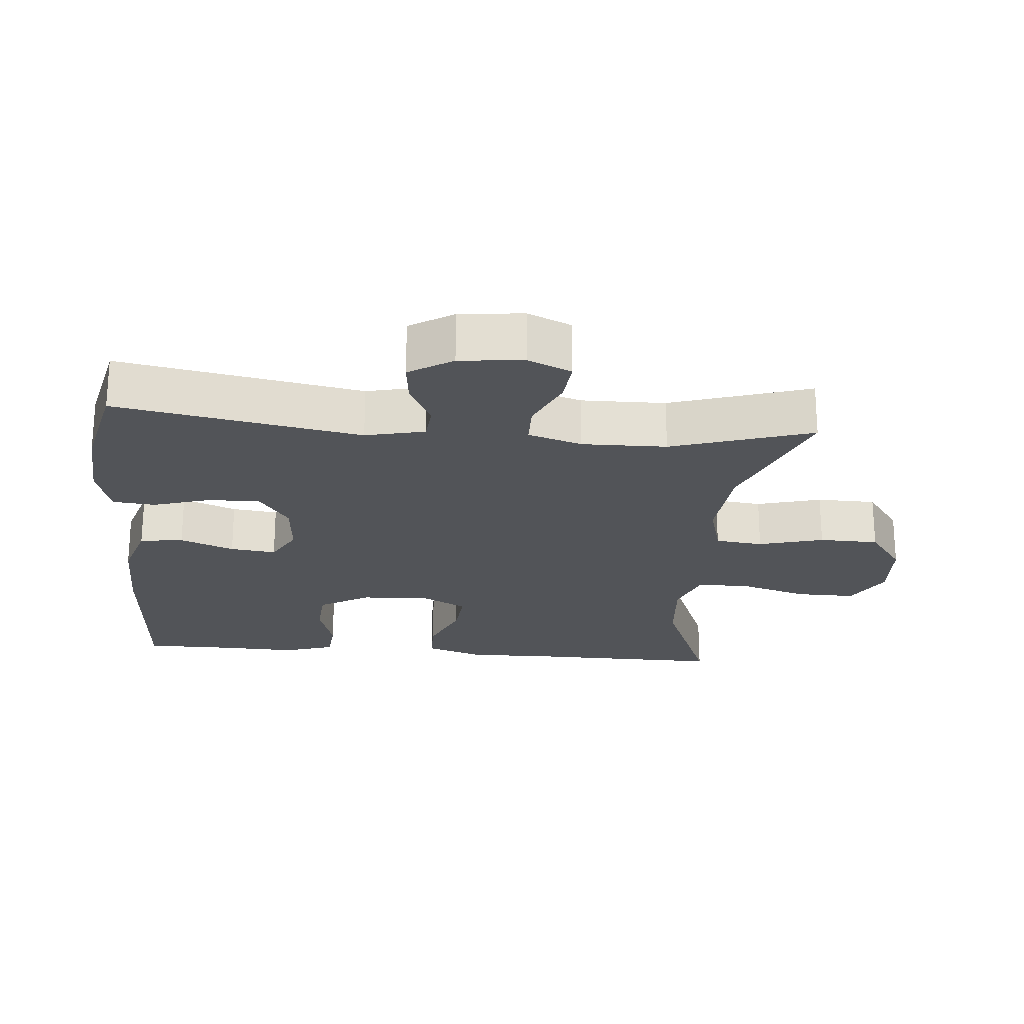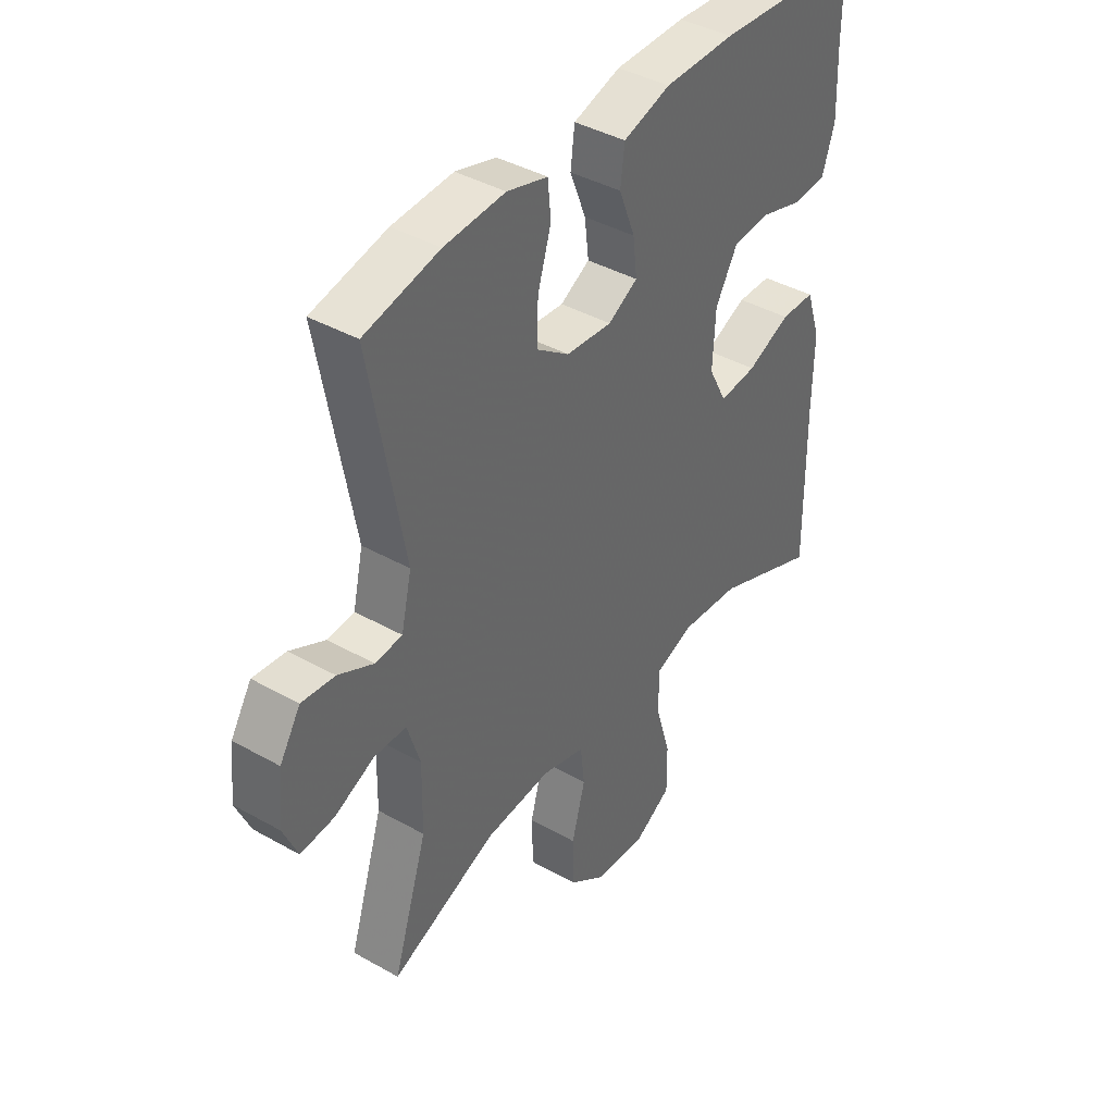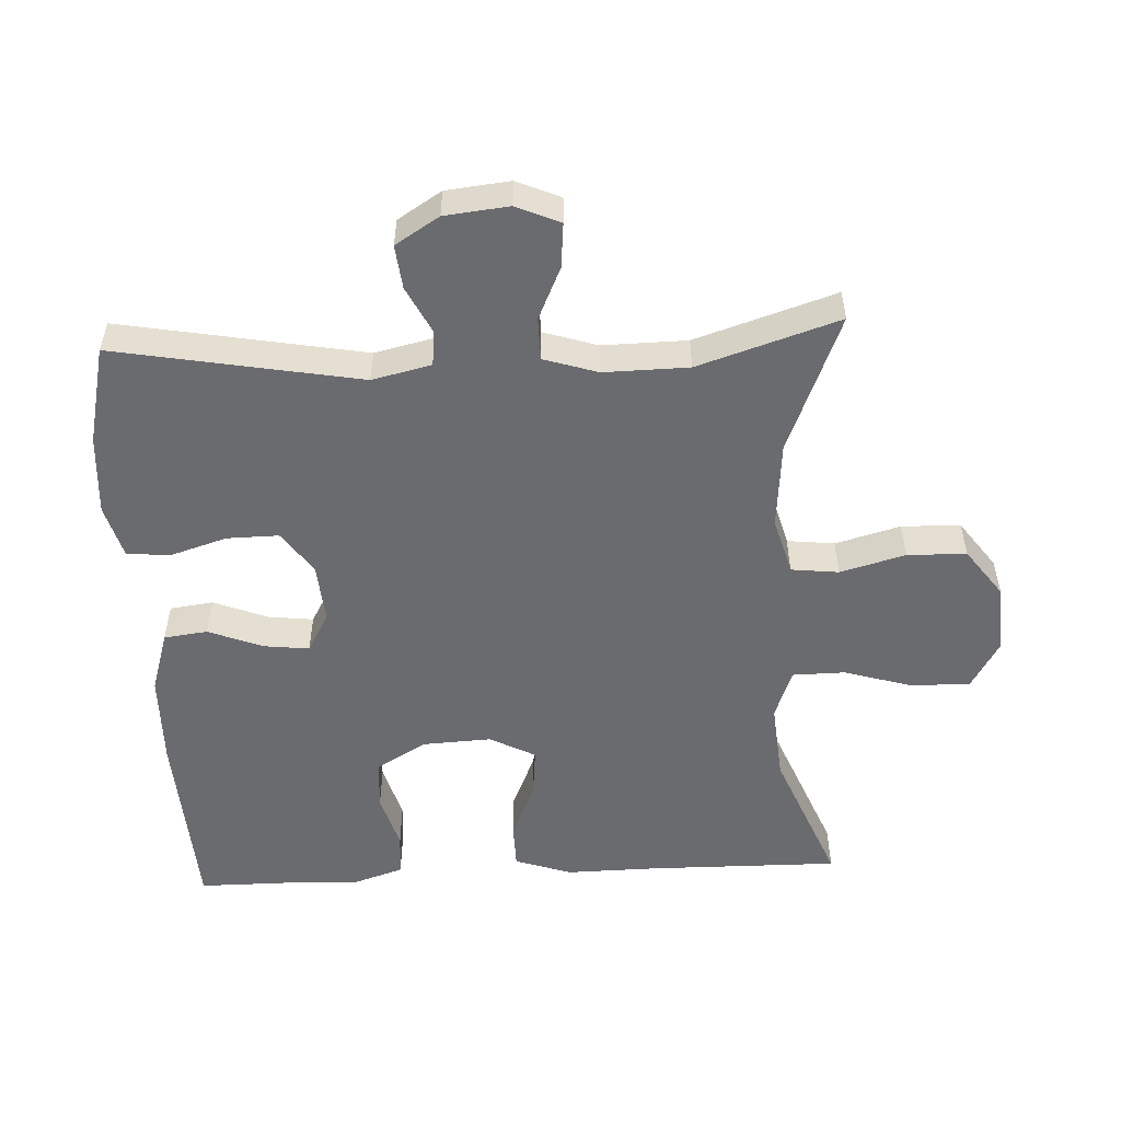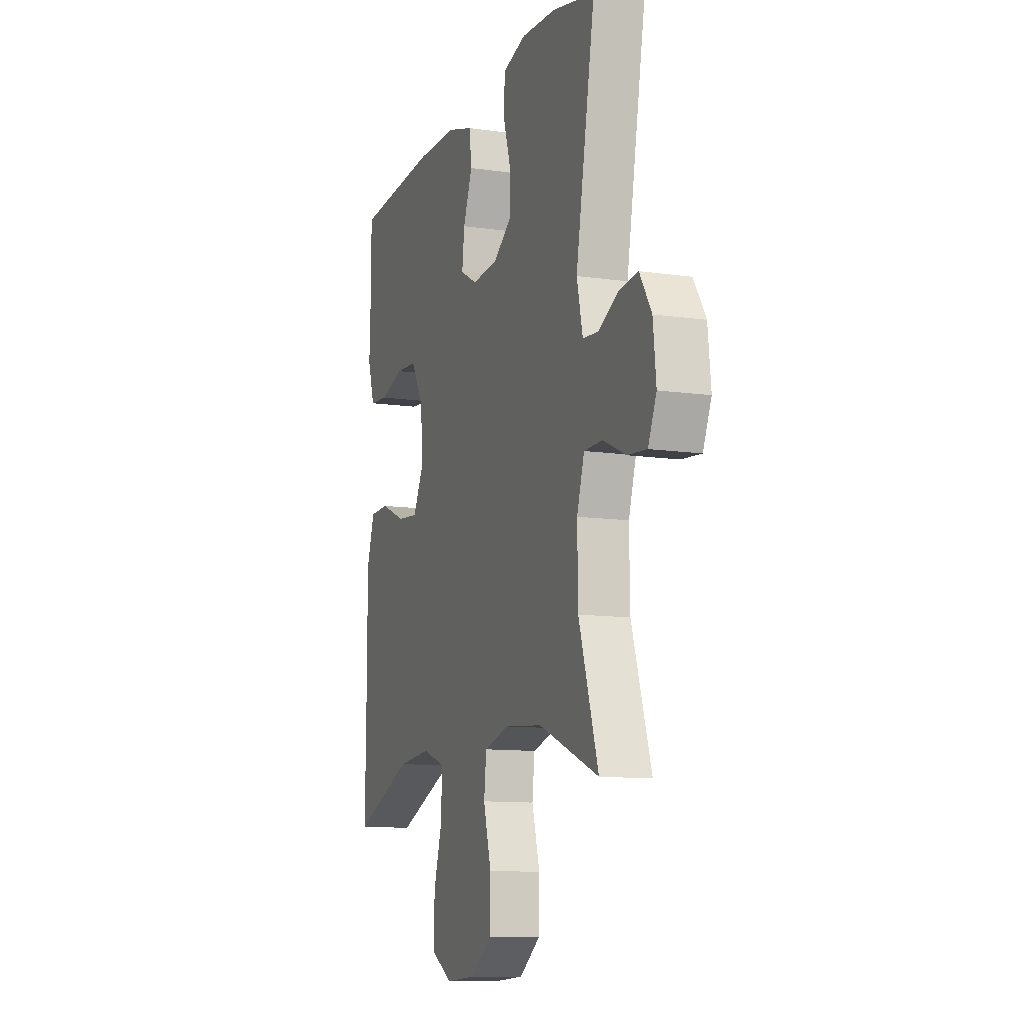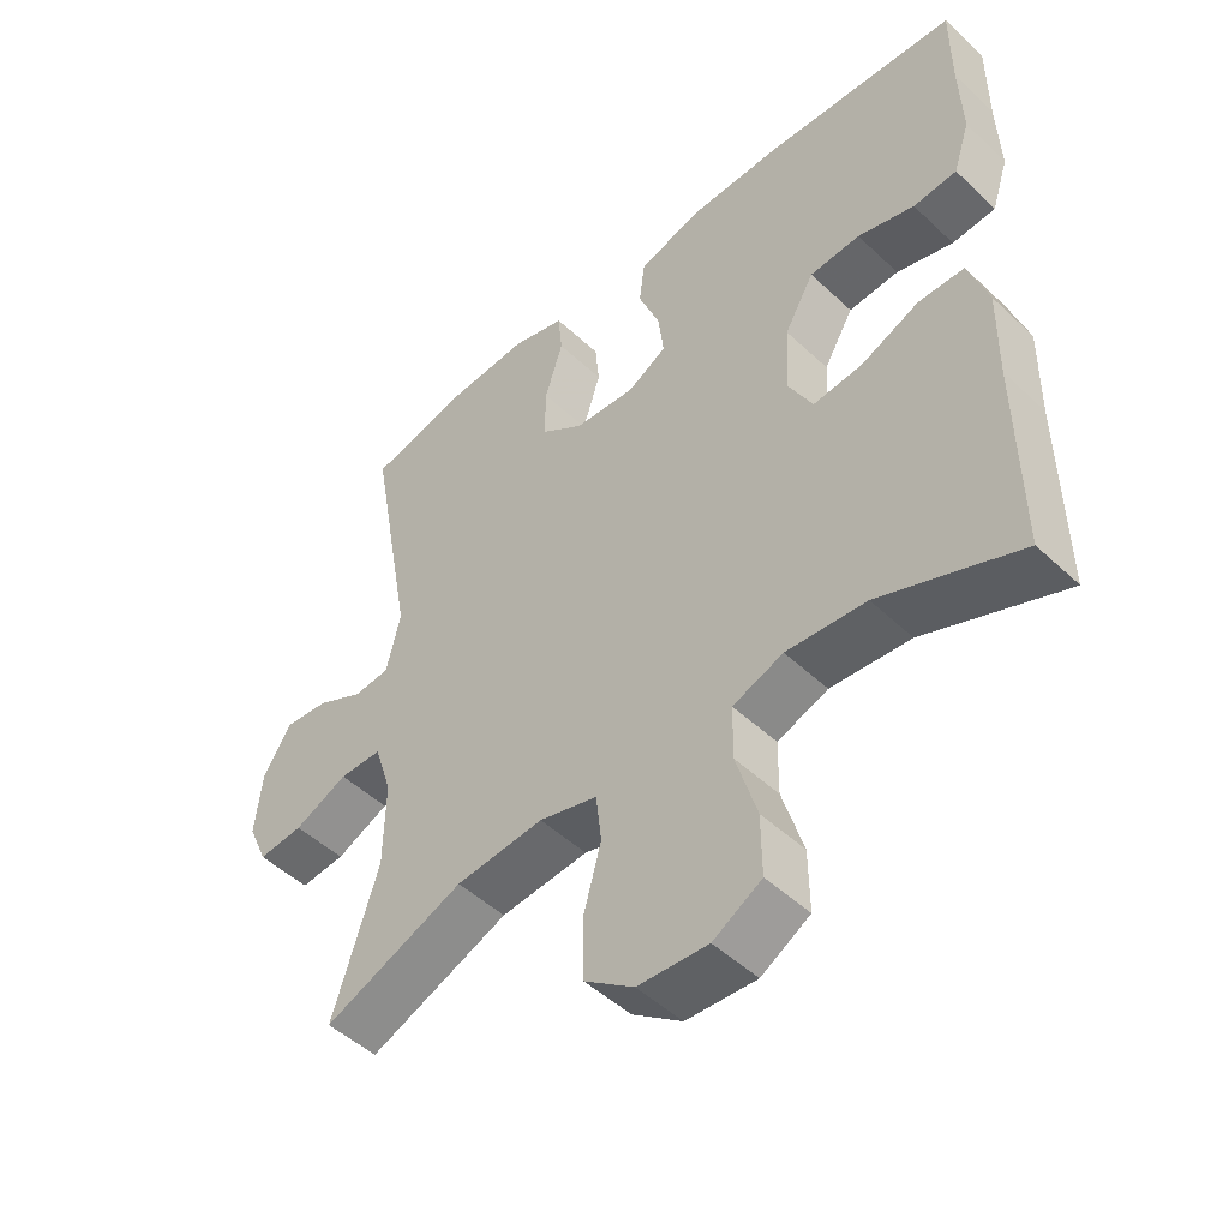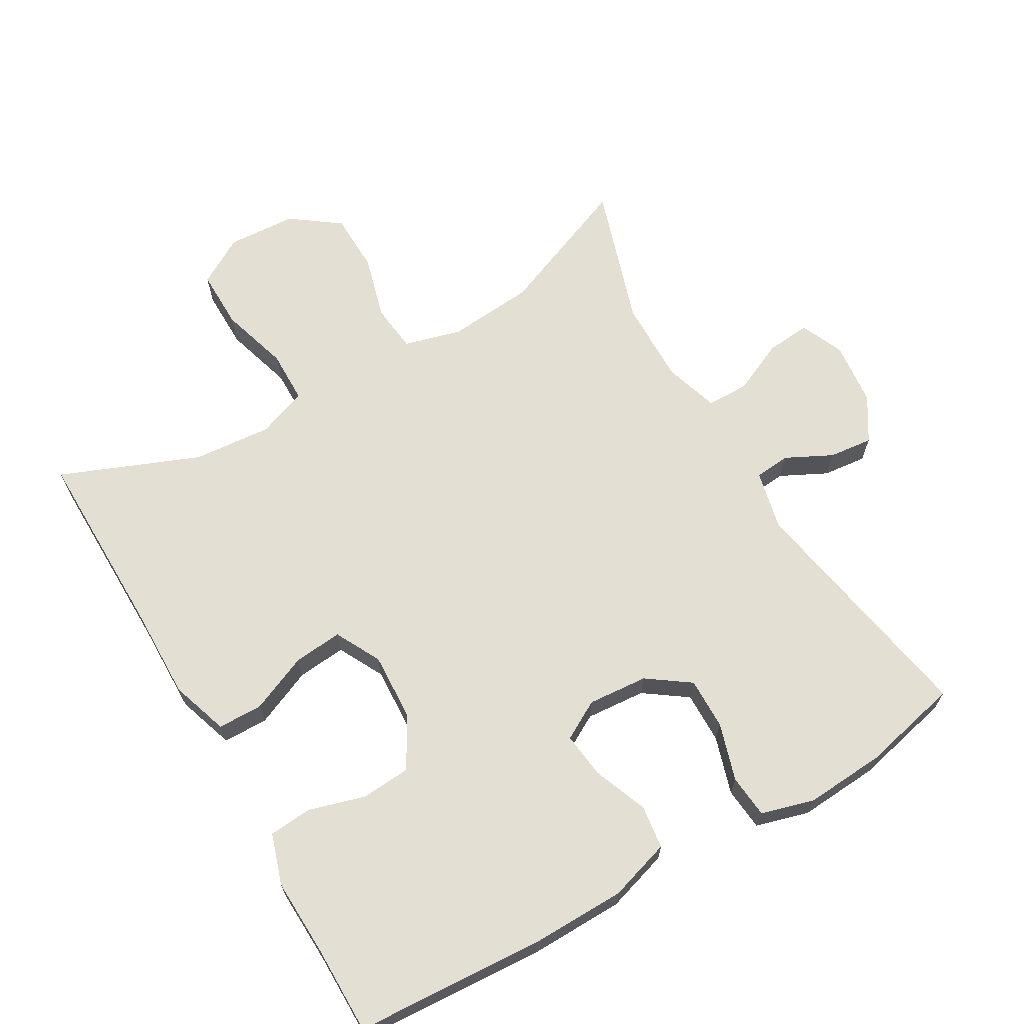
<metadata>
{"format":"obj","ext":"obj","renderer":"f3d","projection":"perspective","resolution":1024,"background":"white","views":[{"elev":-23.0,"azim":85.0,"up":"+Y"},{"elev":40.6,"azim":124.7,"up":"+Z"},{"elev":-53.4,"azim":92.8,"up":"+Y"},{"elev":-11.0,"azim":70.3,"up":"+Z"},{"elev":-49.0,"azim":-136.1,"up":"+Z"},{"elev":66.7,"azim":-30.1,"up":"+Y"}]}
</metadata>
<code>
v 0.5 0.07 -0.5
v 0.297 0.07 -0.418
v 0.17 0.07 -0.407
v 0.086 0.07 -0.43
v 0.078 0.07 -0.5
v 0.104 0.07 -0.595
v 0.102 0.07 -0.682
v 0.031 0.07 -0.734
v -0.07 0.07 -0.74
v -0.14 0.07 -0.699
v -0.139 0.07 -0.612
v -0.109 0.07 -0.512
v -0.11 0.07 -0.435
v -0.183 0.07 -0.408
v -0.298 0.07 -0.418
v -0.5 0.07 -0.5
v -0.497 0.07 -0.218
v -0.499 0.07 -0.086
v -0.471 0.07 -0.002
v -0.405 0.07 -0.001
v -0.321 0.07 -0.037
v -0.249 0.07 -0.044
v -0.214 0.07 0.023
v -0.219 0.07 0.123
v -0.262 0.07 0.197
v -0.335 0.07 0.202
v -0.417 0.07 0.178
v -0.48 0.07 0.183
v -0.504 0.07 0.257
v -0.5 0.07 0.371
v -0.5 0.07 0.5
v -0.221 0.07 0.517
v -0.085 0.07 0.515
v 0.006 0.07 0.487
v 0.014 0.07 0.423
v -0.017 0.07 0.344
v -0.025 0.07 0.277
v 0.032 0.07 0.245
v 0.12 0.07 0.252
v 0.182 0.07 0.296
v 0.181 0.07 0.372
v 0.155 0.07 0.456
v 0.161 0.07 0.519
v 0.239 0.07 0.541
v 0.356 0.07 0.533
v 0.5 0.07 0.5
v 0.435 0.07 0.142
v 0.455 0.07 0.055
v 0.507 0.07 0.05
v 0.575 0.07 0.084
v 0.639 0.07 0.091
v 0.679 0.07 0.027
v 0.689 0.07 -0.067
v 0.661 0.07 -0.131
v 0.596 0.07 -0.125
v 0.519 0.07 -0.09
v 0.457 0.07 -0.091
v 0.432 0.07 -0.17
v 0.434 0.07 -0.294
v 0.5 0 -0.5
v 0.297 0 -0.418
v 0.17 0 -0.407
v 0.086 0 -0.43
v 0.078 0 -0.5
v 0.104 0 -0.595
v 0.102 0 -0.682
v 0.031 0 -0.734
v -0.07 0 -0.74
v -0.14 0 -0.699
v -0.139 0 -0.612
v -0.109 0 -0.512
v -0.11 0 -0.435
v -0.183 0 -0.408
v -0.298 0 -0.418
v -0.5 0 -0.5
v -0.497 0 -0.218
v -0.499 0 -0.086
v -0.471 0 -0.002
v -0.405 0 -0.001
v -0.321 0 -0.037
v -0.249 0 -0.044
v -0.214 0 0.023
v -0.219 0 0.123
v -0.262 0 0.197
v -0.335 0 0.202
v -0.417 0 0.178
v -0.48 0 0.183
v -0.504 0 0.257
v -0.5 0 0.371
v -0.5 0 0.5
v -0.221 0 0.517
v -0.085 0 0.515
v 0.006 0 0.487
v 0.014 0 0.423
v -0.017 0 0.344
v -0.025 0 0.277
v 0.032 0 0.245
v 0.12 0 0.252
v 0.182 0 0.296
v 0.181 0 0.372
v 0.155 0 0.456
v 0.161 0 0.519
v 0.239 0 0.541
v 0.356 0 0.533
v 0.5 0 0.5
v 0.435 0 0.142
v 0.455 0 0.055
v 0.507 0 0.05
v 0.575 0 0.084
v 0.639 0 0.091
v 0.679 0 0.027
v 0.689 0 -0.067
v 0.661 0 -0.131
v 0.596 0 -0.125
v 0.519 0 -0.09
v 0.457 0 -0.091
v 0.432 0 -0.17
v 0.434 0 -0.294
f 53 54 55 56
f 53 56 57
f 52 53 57
f 49 50 51 52
f 48 49 52 57
f 47 48 57 58
f 45 46 47
f 44 45 47 58
f 41 42 43 44
f 40 41 44 58
f 33 34 35 36
f 33 36 37
f 30 31 32 33
f 30 33 37
f 29 30 37 38
f 26 27 28 29
f 25 26 29 38
f 18 19 20 21
f 17 18 21 22
f 15 16 17 22
f 14 15 22 23
f 9 10 11 12
f 9 12 13
f 8 9 13
f 5 6 7 8
f 4 5 8 13
f 3 4 13 14
f 59 1 2
f 59 2 3
f 39 40 58 59
f 24 25 38 39
f 23 24 39 59
f 3 14 23 59
f 115 114 113 112
f 116 115 112
f 116 112 111
f 111 110 109 108
f 116 111 108 107
f 117 116 107 106
f 106 105 104
f 117 106 104 103
f 103 102 101 100
f 117 103 100 99
f 95 94 93 92
f 96 95 92
f 92 91 90 89
f 96 92 89
f 97 96 89 88
f 88 87 86 85
f 97 88 85 84
f 80 79 78 77
f 81 80 77 76
f 81 76 75 74
f 82 81 74 73
f 71 70 69 68
f 72 71 68
f 72 68 67
f 67 66 65 64
f 72 67 64 63
f 73 72 63 62
f 61 60 118
f 62 61 118
f 118 117 99 98
f 98 97 84 83
f 118 98 83 82
f 118 82 73 62
f 1 60 61 2
f 2 61 62 3
f 3 62 63 4
f 4 63 64 5
f 5 64 65 6
f 6 65 66 7
f 7 66 67 8
f 8 67 68 9
f 9 68 69 10
f 10 69 70 11
f 11 70 71 12
f 12 71 72 13
f 13 72 73 14
f 14 73 74 15
f 15 74 75 16
f 16 75 76 17
f 17 76 77 18
f 18 77 78 19
f 19 78 79 20
f 20 79 80 21
f 21 80 81 22
f 22 81 82 23
f 23 82 83 24
f 24 83 84 25
f 25 84 85 26
f 26 85 86 27
f 27 86 87 28
f 28 87 88 29
f 29 88 89 30
f 30 89 90 31
f 31 90 91 32
f 32 91 92 33
f 33 92 93 34
f 34 93 94 35
f 35 94 95 36
f 36 95 96 37
f 37 96 97 38
f 38 97 98 39
f 39 98 99 40
f 40 99 100 41
f 41 100 101 42
f 42 101 102 43
f 43 102 103 44
f 44 103 104 45
f 45 104 105 46
f 46 105 106 47
f 47 106 107 48
f 48 107 108 49
f 49 108 109 50
f 50 109 110 51
f 51 110 111 52
f 52 111 112 53
f 53 112 113 54
f 54 113 114 55
f 55 114 115 56
f 56 115 116 57
f 57 116 117 58
f 58 117 118 59
f 59 118 60 1

</code>
